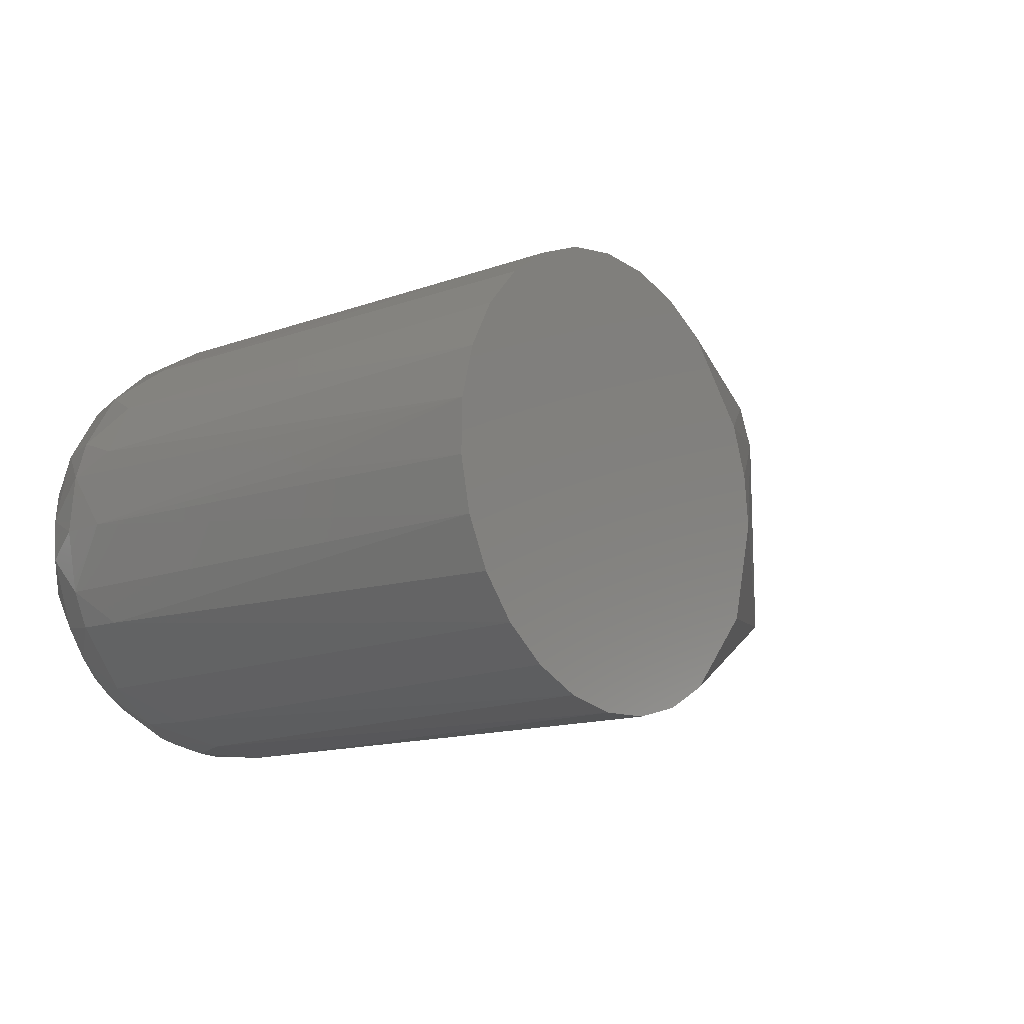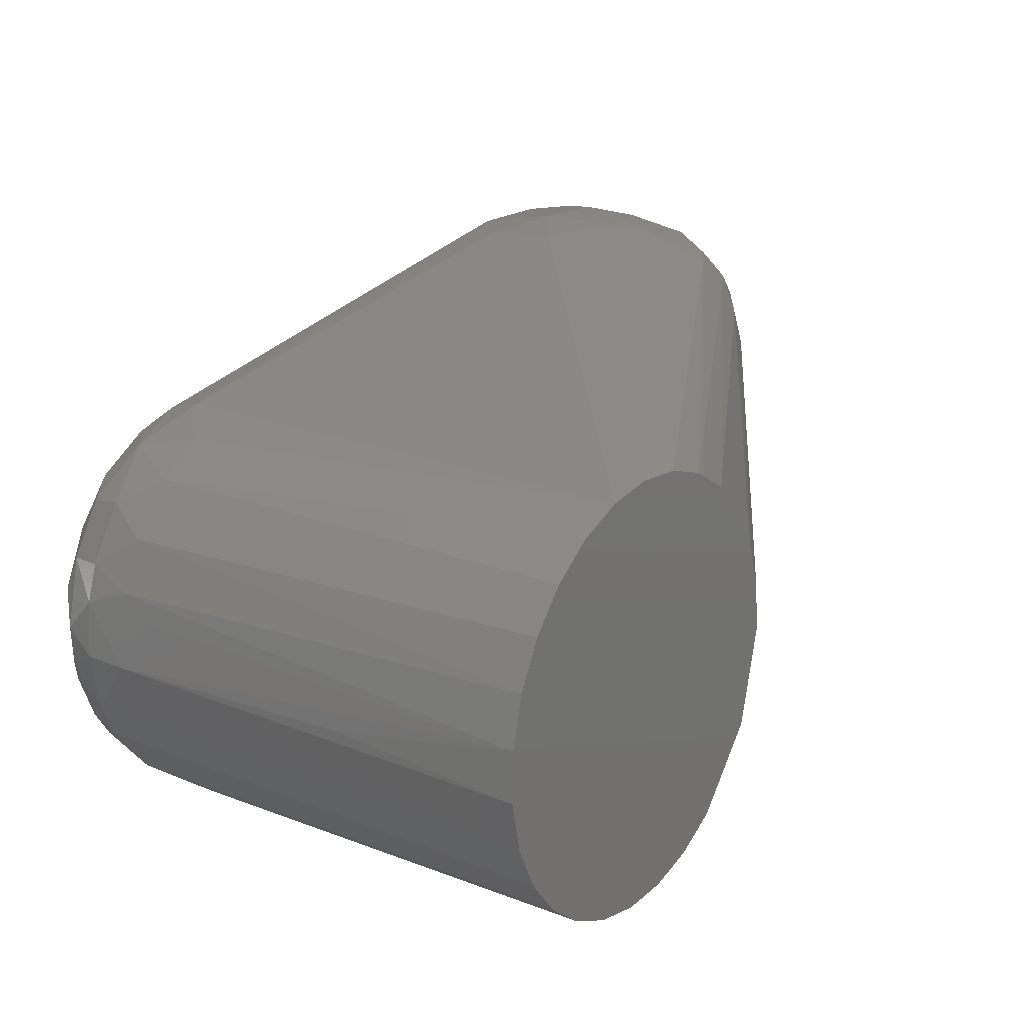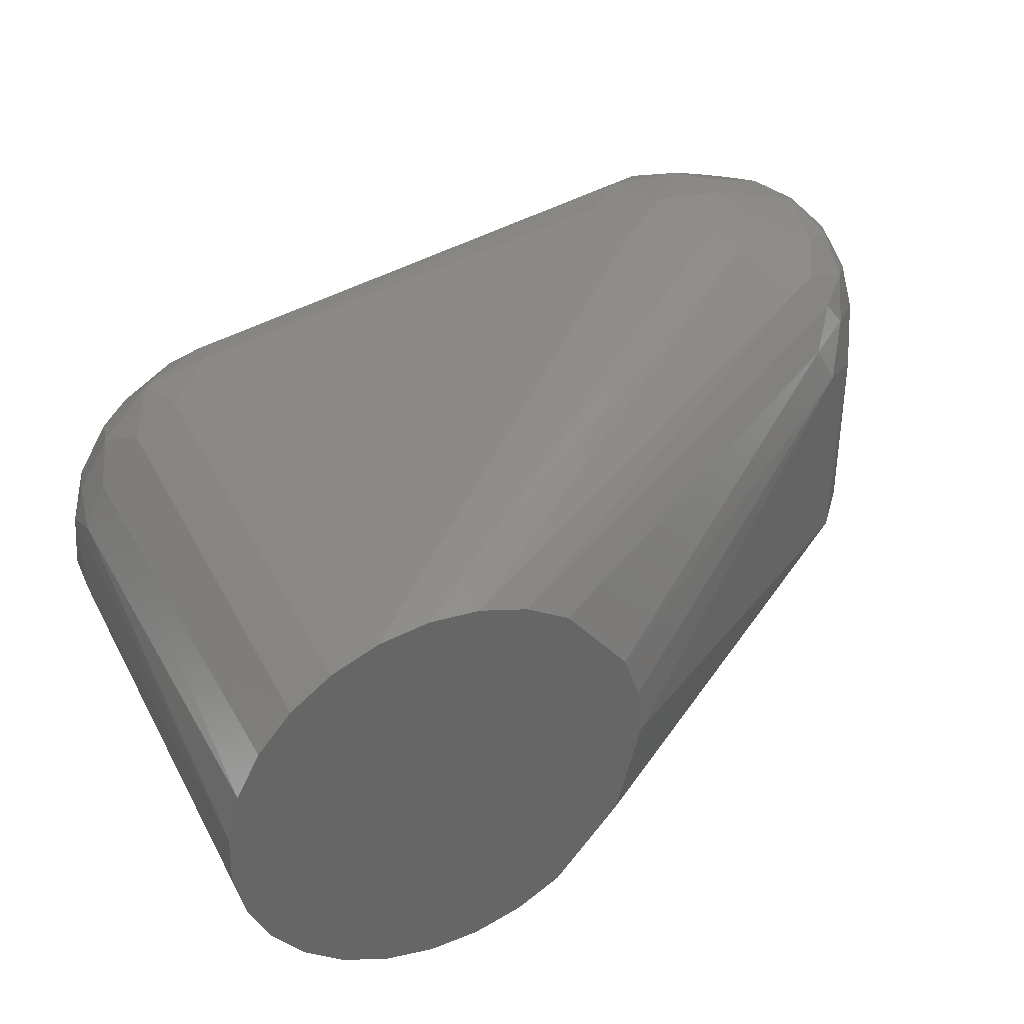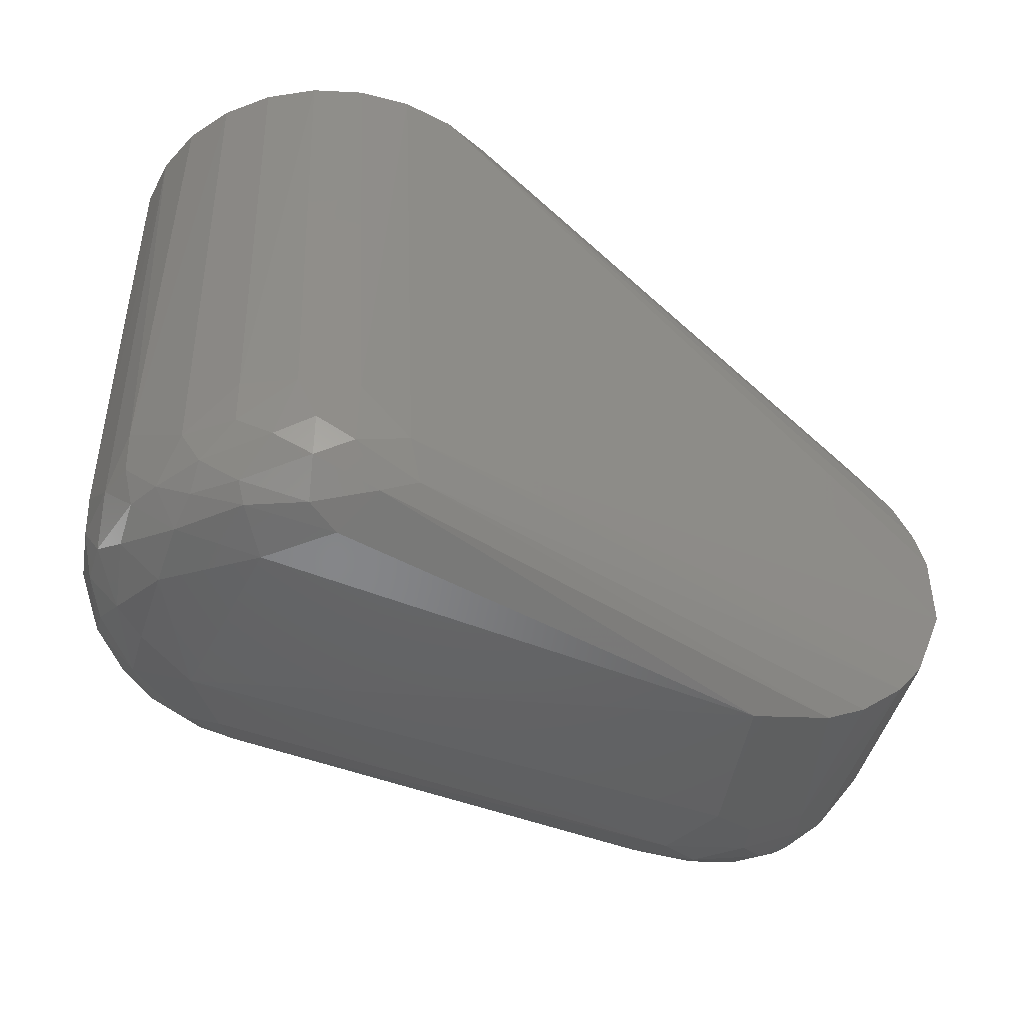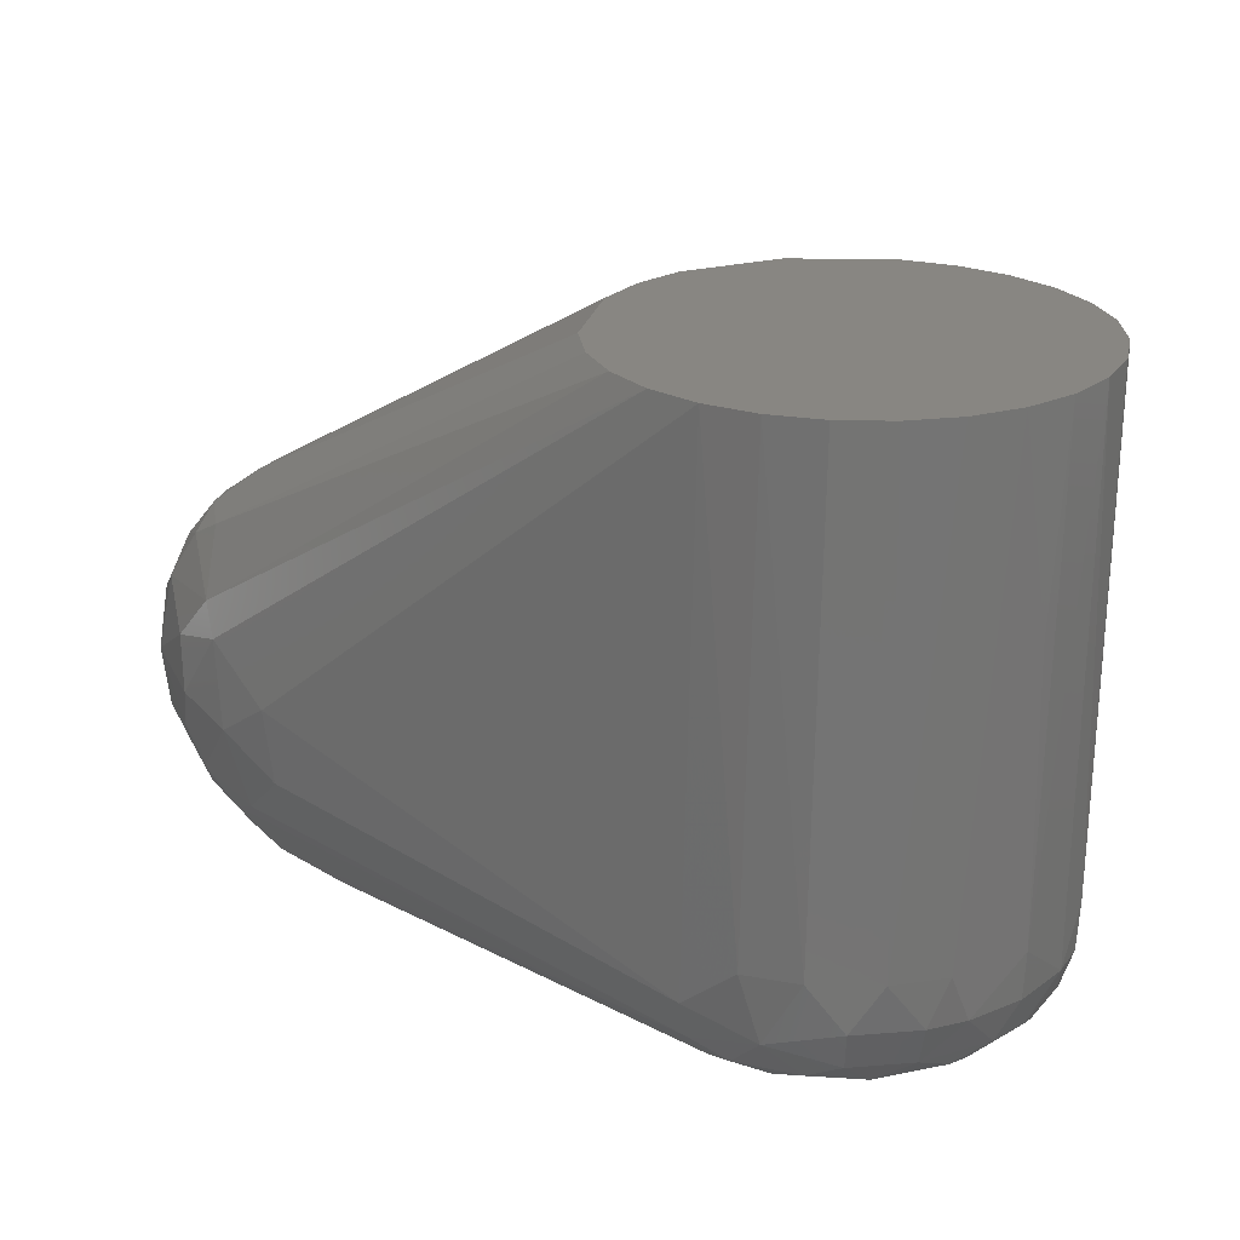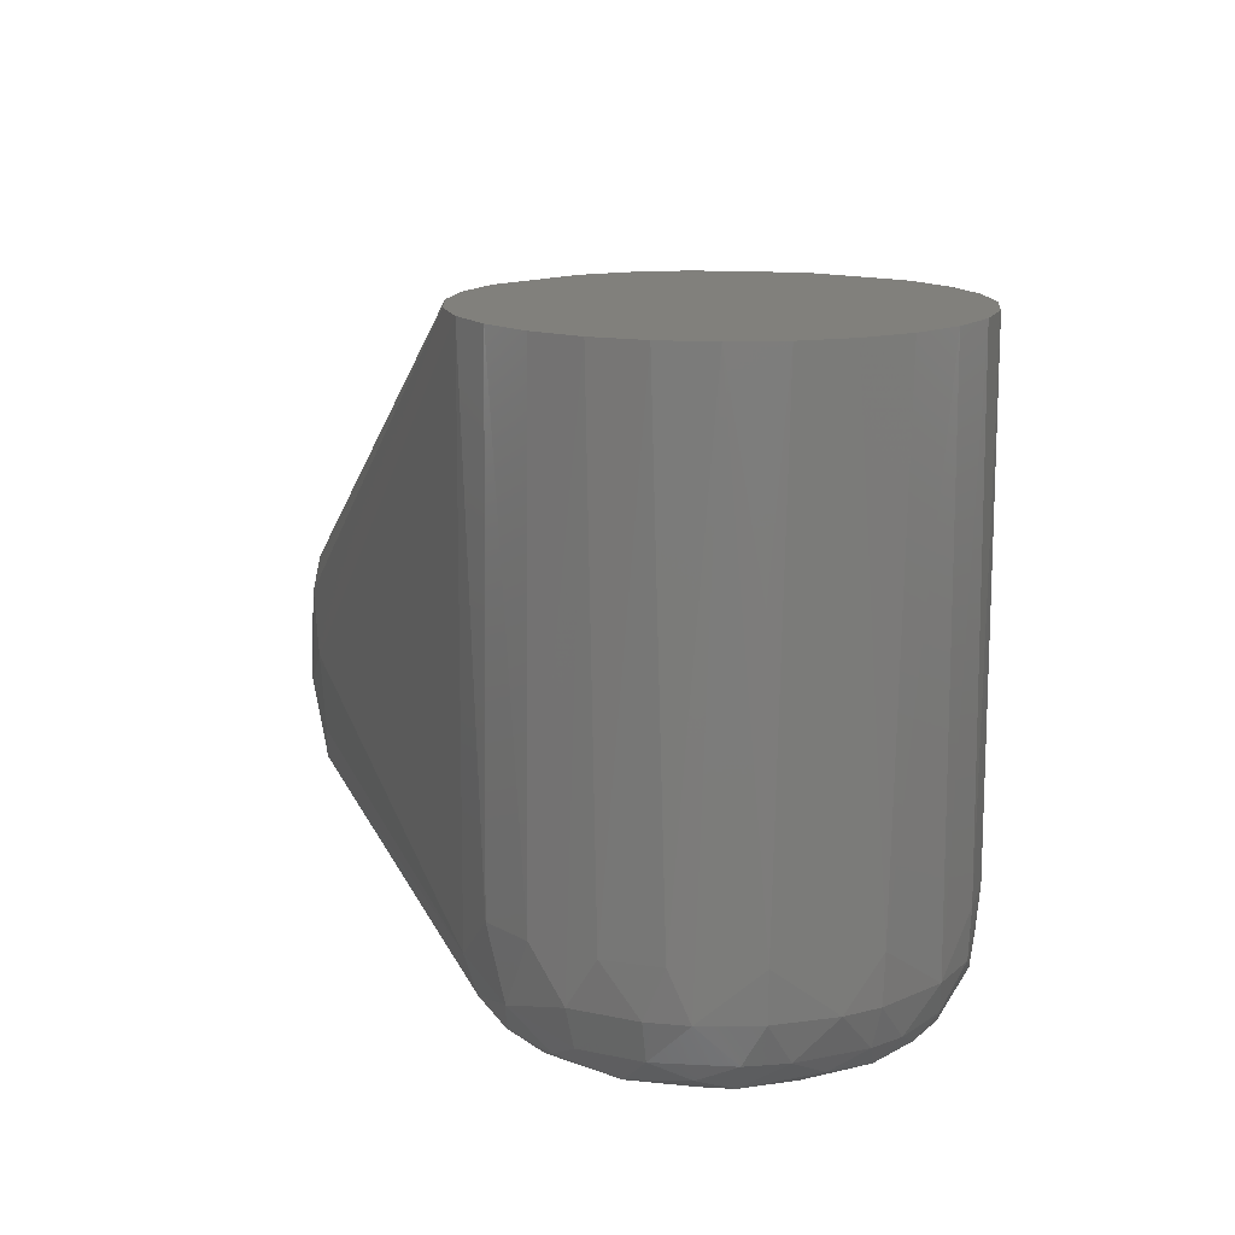
<metadata>
{"format":"stl","ext":"stl","renderer":"f3d","projection":"perspective","resolution":1024,"background":"white","views":[{"elev":-13.7,"azim":129.7,"up":"+Z"},{"elev":19.5,"azim":125.1,"up":"+Z"},{"elev":37.1,"azim":154.6,"up":"+Z"},{"elev":-45.6,"azim":165.5,"up":"+Y"},{"elev":23.4,"azim":51.1,"up":"+Y"},{"elev":14.1,"azim":84.2,"up":"+Y"}]}
</metadata>
<code>
# stl→obj: 140 verts, 276 faces
v 0.06879 0.06852 0.0368
v 0.07747 0.06852 0.03747
v 0.08607 0.06852 0.03612
v 0.09413 0.06852 0.03282
v 0.1012 0.06852 0.02776
v 0.1069 0.06852 0.0212
v 0.111 0.06852 0.01349
v 0.1132 0.06852 0.005055
v 0.1133 0.06852 -0.003639
v 0.1115 0.06852 -0.01215
v 0.1077 0.06852 -0.02001
v 0.1022 0.06852 -0.02678
v 0.09536 0.06852 -0.03211
v 0.08743 0.06852 -0.03571
v 0.07888 0.06852 -0.03739
v 0.07019 0.06852 -0.03704
v 0.0618 0.06852 -0.03471
v 0.05418 0.06852 -0.0305
v 0.04282 0.06852 -0.01746
v 0.03851 0.06852 -0.0007066
v 0.03936 0.06852 0.007951
v 0.04218 0.06852 0.01619
v 0.05304 0.06852 0.02964
v 0.0605 0.06852 0.03414
v 0.06618 -0.02052 -0.03575
v -0.03683 -0.007036 -0.004336
v -0.03563 -0.008952 0.03958
v -0.03749 -2.99e-06 0.02635
v 0.0002459 -0.0375 -0.004336
v -0.01318 -0.0351 -0.004336
v 0.07004 -0.02998 -0.03245
v 0.08573 -0.0349 -0.01834
v 0.09193 -0.0349 0.01331
v 0.1134 -0.01255 -0.001841
v 0.1111 -0.02052 -0.01203
v 0.1135 0.03502 -0.0007653
v -0.03345 -0.01675 0.03145
v -0.01943 -0.03202 0.02528
v -0.01005 -0.03588 0.02712
v -0.02148 0.02569 0.04537
v -0.0248 0.02811 -0.004336
v -0.0143 0.02502 0.0494
v -0.0317 -0.02001 -0.004336
v -0.02729 -0.02571 -0.004336
v -0.0272 -0.02496 0.03571
v 0.09356 -0.01255 -0.03312
v 0.101 -0.02052 -0.0274
v 0.1089 -0.01255 -0.018
v 0.08357 -0.02052 0.03626
v 0.001477 -0.01654 0.05524
v 0.08316 -0.02701 0.03429
v 0.09487 -0.02379 0.03107
v 0.09272 -0.01255 0.03355
v -0.02876 0.02394 0.02942
v -0.02084 0.03063 0.03264
v -0.03624 -2.99e-06 0.04227
v -0.0333 0.004483 0.04831
v -0.03563 0.008946 0.03958
v -0.03239 -0.009349 0.04788
v 0.1122 -0.02052 0.007925
v 0.1083 -0.02701 0.01347
v 0.111 -0.02701 0.001345
v 0.1117 -0.01255 0.01129
v -0.03688 0.006751 -0.004336
v -0.03506 0.01328 -0.004336
v -0.01463 0.008043 0.05687
v -0.007499 0.01593 0.05581
v -0.02446 0.01384 0.05236
v -0.02841 -2.99e-06 0.05311
v -0.01299 -0.001222 0.05768
v 0.08113 -0.02701 -0.03467
v 0.08039 -0.03241 -0.02965
v 0.07493 -0.02379 -0.03633
v 0.08762 -0.02379 -0.03443
v 0.09146 -0.02998 -0.02915
v -0.02485 0.02556 0.04111
v -0.03232 0.01762 0.03809
v -0.02877 0.01829 0.04615
v 0.1004 -0.03404 -0.00838
v 0.09954 -0.03241 -0.01855
v 0.1072 -0.02998 -0.01071
v 0.1059 -0.03241 0.001146
v 0.1029 -0.02701 0.02247
v 0.09754 -0.02998 0.02498
v 0.1014 -0.03241 0.01583
v 0.1044 -0.02052 0.02377
v -0.03173 0.01996 -0.004336
v 0.0749 -0.01255 -0.03748
v 0.0848 -0.01255 -0.03645
v 0.113 -0.02052 -0.001817
v 0.08816 -0.02998 0.03066
v 0.09782 -0.02603 -0.02803
v 0.1035 -0.02701 -0.0217
v 0.00785 0.002823 0.05612
v -0.004369 -0.01918 0.05438
v -0.01059 -0.01382 0.0562
v -0.01987 -0.02195 0.04996
v -0.005255 -0.02988 0.04629
v -0.001836 -0.003696 0.0575
v 0.09156 -0.03241 0.02562
v 0.08213 -0.03241 0.02934
v 0.1102 -0.02052 0.01426
v -0.002575 -0.0373 0.02309
v 0.003193 -0.03609 0.03507
v -0.03062 0.009372 0.04998
v -0.03142 -0.01794 0.04106
v -0.02877 -0.0183 0.04614
v 0.1085 -0.02052 -0.0178
v 0.1005 -0.01255 0.02839
v -0.01987 -0.03179 -0.004336
v -0.01384 -0.02828 0.04657
v -0.02148 -0.0257 0.04537
v -0.01667 -0.03121 0.03984
v -0.003651 -0.03427 0.04008
v 0.1106 -0.02701 -0.005516
v 0.1082 -0.02998 0.007047
v 0.09004 -0.03241 -0.02648
v -0.03229 0.01386 0.04473
v -0.01667 0.03121 0.03984
v 0.009166 -0.009481 0.05526
v -0.00408 0.01083 0.057
v -0.02485 -0.01826 0.04992
v -0.02599 -0.009268 0.05313
v 0.09337 -0.02052 -0.03275
v -0.01986 0.02195 0.04996
v 0.08144 -0.02052 -0.03668
v 0.09822 -0.02998 -0.02438
v 0.07524 -0.03404 -0.02582
v 0.08552 -0.03404 0.02401
v 0.1012 -0.03404 0.005516
v -0.03156 -0.004503 0.05043
v 0.006823 -0.03236 0.04238
v 0.1067 -0.02701 -0.01682
v 0.06386 -0.02701 -0.03287
v 0.1078 -0.01255 0.0198
v -0.01107 -0.03485 0.0337
v -0.03518 0.01271 0.03219
v -0.02084 -0.03063 0.03264
v -0.02167 -0.02858 0.03948
v -0.01528 -0.007653 0.05679
f 1 2 3
f 1 3 4
f 1 4 5
f 1 5 6
f 1 6 7
f 1 7 8
f 1 8 9
f 1 9 10
f 1 10 11
f 1 11 12
f 1 12 13
f 1 13 14
f 1 14 15
f 1 15 16
f 1 16 17
f 1 17 18
f 1 18 19
f 1 19 20
f 1 20 21
f 1 21 22
f 1 22 23
f 1 23 24
f 25 26 17
f 27 28 26
f 29 30 31
f 32 33 29
f 34 35 10
f 34 36 8
f 37 27 26
f 38 30 39
f 24 23 40
f 18 41 19
f 42 24 40
f 43 44 45
f 43 45 37
f 43 37 26
f 43 26 25
f 43 25 44
f 46 13 47
f 48 11 10
f 48 10 35
f 49 50 51
f 49 51 52
f 49 52 53
f 54 55 41
f 56 57 58
f 56 58 28
f 56 28 27
f 56 27 59
f 60 61 62
f 60 34 8
f 60 8 63
f 64 65 17
f 64 17 26
f 64 26 28
f 66 67 68
f 66 68 69
f 66 69 70
f 71 72 31
f 71 31 73
f 71 74 75
f 71 75 72
f 76 55 54
f 76 54 77
f 76 77 78
f 76 78 40
f 79 33 32
f 79 32 80
f 79 80 81
f 79 81 82
f 83 84 85
f 83 85 61
f 83 86 52
f 83 52 84
f 87 77 54
f 87 54 41
f 87 41 18
f 87 18 17
f 87 17 65
f 20 19 41
f 20 41 55
f 20 55 21
f 88 15 89
f 88 73 25
f 90 35 34
f 90 34 60
f 90 60 62
f 91 84 52
f 91 52 51
f 92 47 93
f 92 75 74
f 22 21 55
f 3 2 94
f 3 94 49
f 3 49 53
f 3 53 4
f 12 11 48
f 12 48 47
f 12 47 13
f 14 89 15
f 14 13 46
f 14 46 89
f 7 63 8
f 16 15 88
f 16 88 25
f 16 25 17
f 95 50 96
f 95 96 97
f 95 98 51
f 95 51 50
f 9 8 36
f 9 36 34
f 9 34 10
f 99 70 96
f 99 96 50
f 100 85 84
f 100 84 91
f 100 91 101
f 102 86 83
f 102 83 61
f 102 61 60
f 102 60 63
f 103 39 30
f 103 30 29
f 103 29 33
f 103 33 104
f 105 68 78
f 105 57 69
f 105 69 68
f 106 27 37
f 106 37 45
f 106 45 107
f 106 107 59
f 106 59 27
f 108 93 47
f 108 47 48
f 108 48 35
f 109 86 6
f 109 6 5
f 109 5 4
f 109 4 53
f 109 53 52
f 109 52 86
f 110 30 38
f 110 38 44
f 111 97 112
f 111 112 113
f 111 113 114
f 111 114 98
f 111 98 95
f 111 95 97
f 115 62 82
f 115 82 81
f 115 35 90
f 115 90 62
f 116 62 61
f 116 61 85
f 116 85 82
f 116 82 62
f 117 72 75
f 117 80 32
f 118 58 57
f 118 57 105
f 118 105 78
f 118 78 77
f 118 77 58
f 119 40 23
f 119 23 22
f 119 22 55
f 119 55 76
f 119 76 40
f 120 50 49
f 120 49 94
f 120 94 99
f 120 99 50
f 121 67 66
f 121 66 70
f 121 70 99
f 121 99 94
f 121 94 2
f 121 2 67
f 122 107 112
f 122 112 97
f 122 97 96
f 122 96 123
f 122 123 59
f 122 59 107
f 124 74 89
f 124 89 46
f 124 46 47
f 124 47 92
f 124 92 74
f 125 68 67
f 125 67 42
f 125 42 40
f 125 40 78
f 125 78 68
f 126 74 71
f 126 71 73
f 126 73 88
f 126 88 89
f 126 89 74
f 1 24 42
f 1 42 67
f 1 67 2
f 127 75 92
f 127 92 93
f 127 93 80
f 127 80 117
f 127 117 75
f 128 72 117
f 128 117 32
f 128 32 29
f 128 29 31
f 128 31 72
f 129 33 85
f 129 85 100
f 129 100 101
f 129 101 104
f 129 104 33
f 130 82 85
f 130 85 33
f 130 33 79
f 130 79 82
f 131 59 123
f 131 123 69
f 131 69 57
f 131 57 56
f 131 56 59
f 132 98 114
f 132 114 104
f 132 104 101
f 132 101 91
f 132 91 51
f 132 51 98
f 133 93 108
f 133 108 35
f 133 35 115
f 133 115 81
f 133 81 80
f 133 80 93
f 134 31 30
f 134 30 110
f 134 110 44
f 134 44 25
f 134 25 73
f 134 73 31
f 135 86 102
f 135 102 63
f 135 63 7
f 135 7 6
f 135 6 86
f 136 39 103
f 136 103 104
f 136 104 114
f 136 114 113
f 136 38 39
f 137 65 64
f 137 64 28
f 137 28 58
f 137 58 77
f 137 77 87
f 137 87 65
f 138 45 44
f 138 44 38
f 138 38 136
f 138 136 113
f 139 113 112
f 139 112 107
f 139 107 45
f 139 45 138
f 139 138 113
f 140 123 96
f 140 96 70
f 140 70 69
f 140 69 123

</code>
